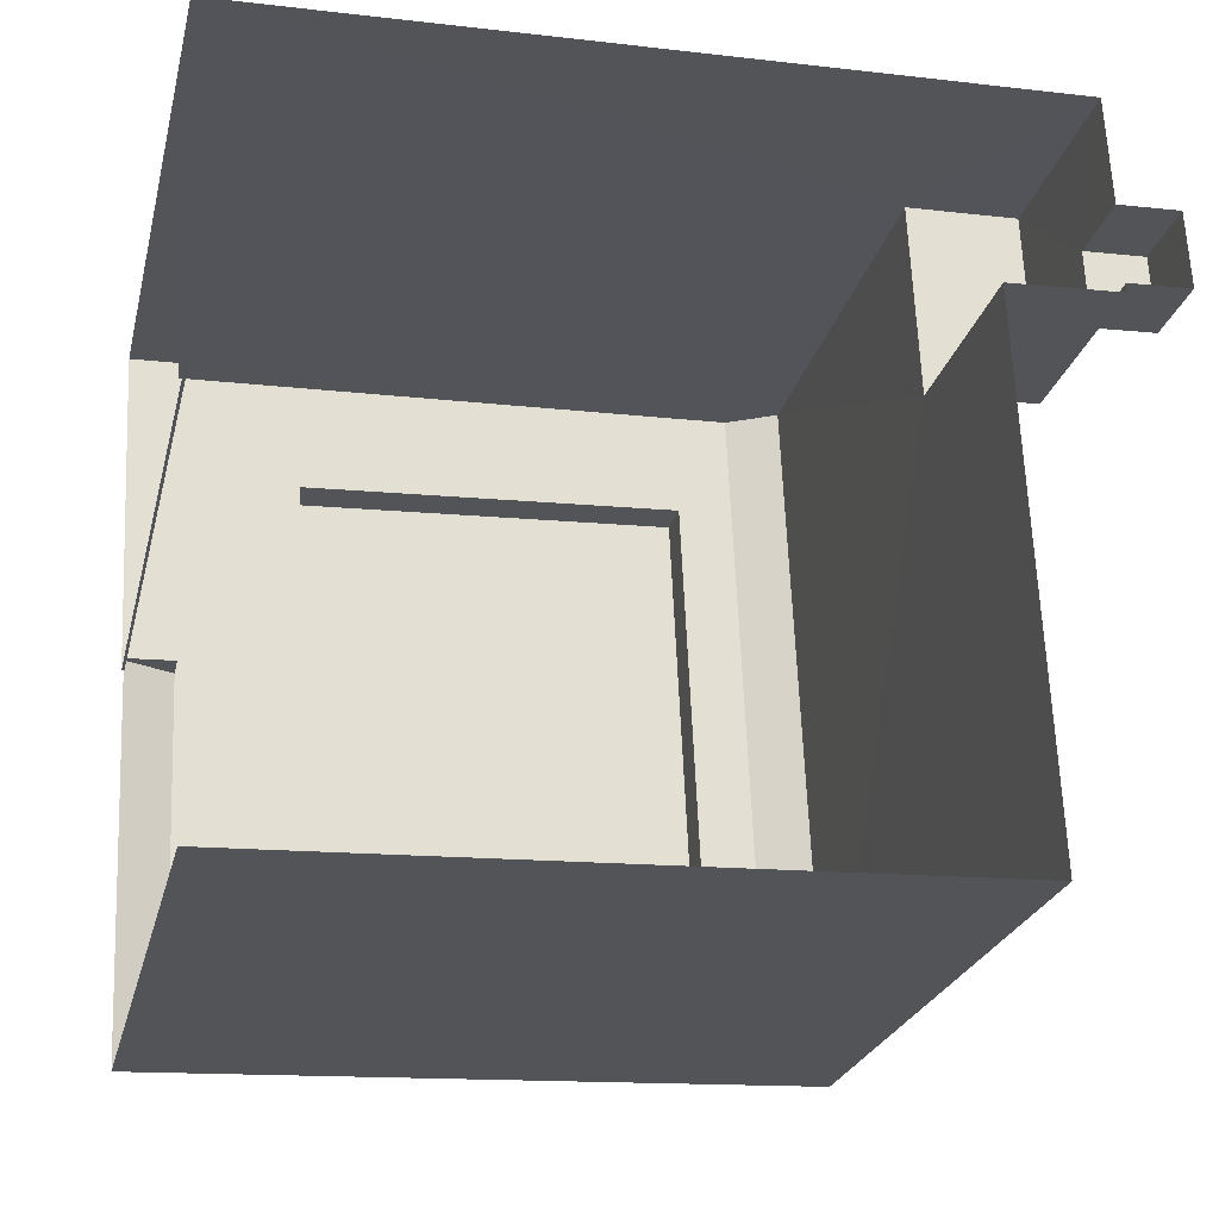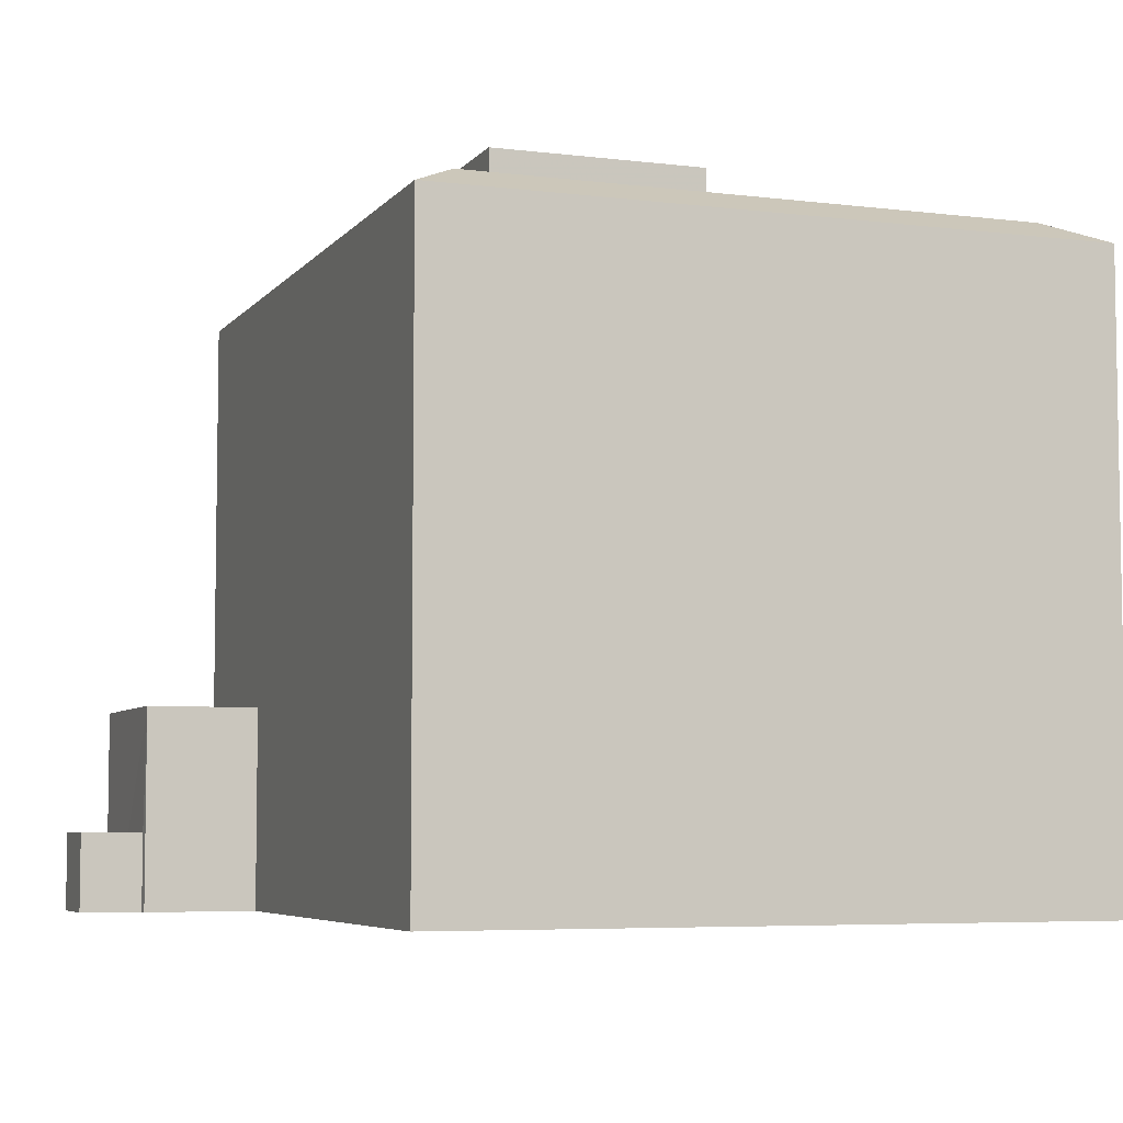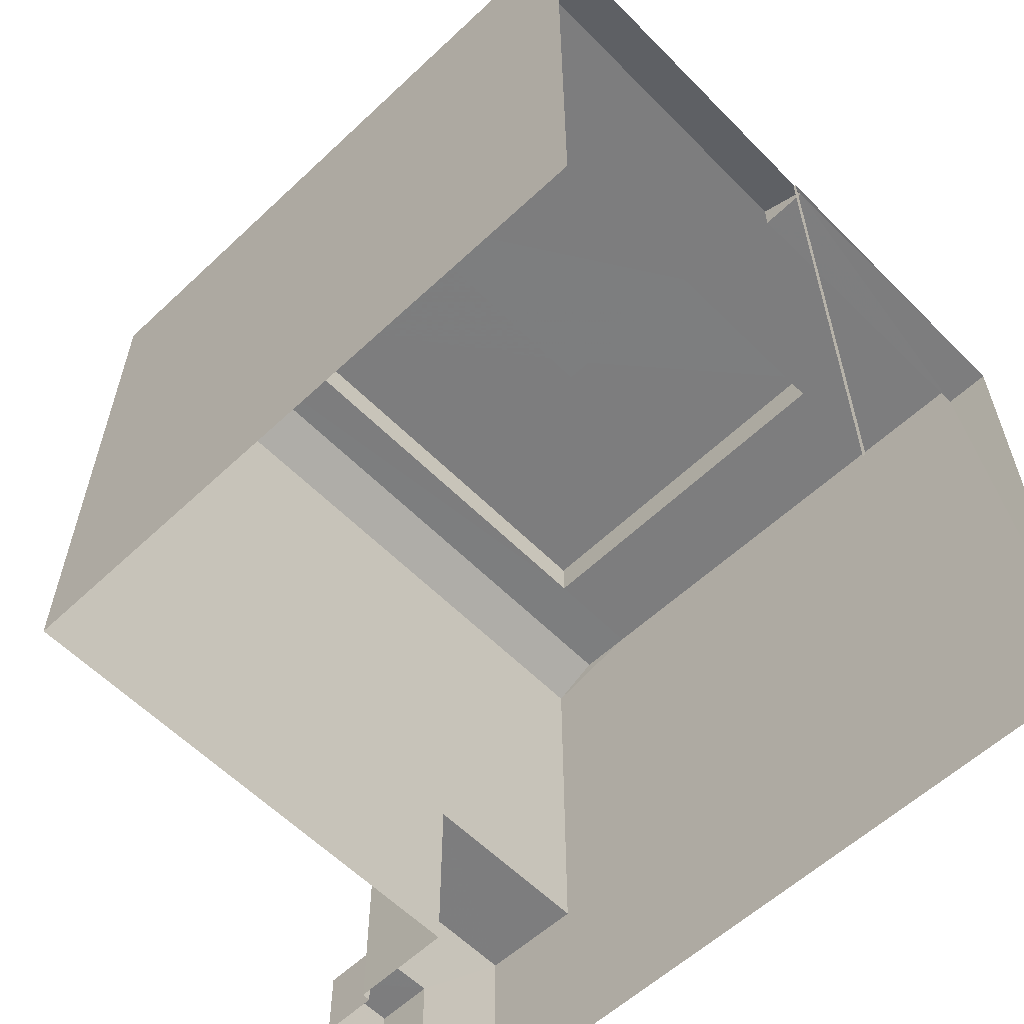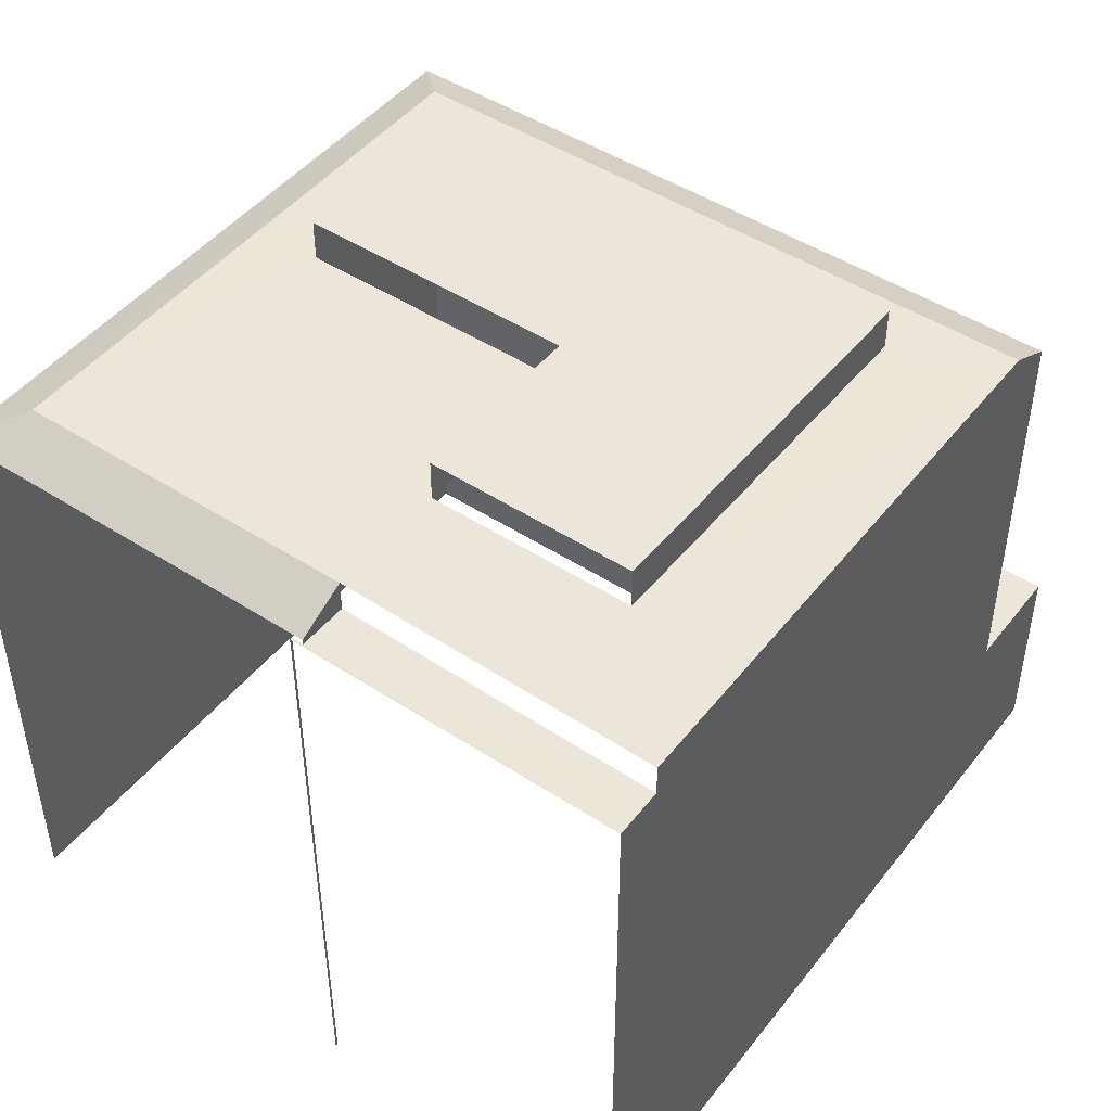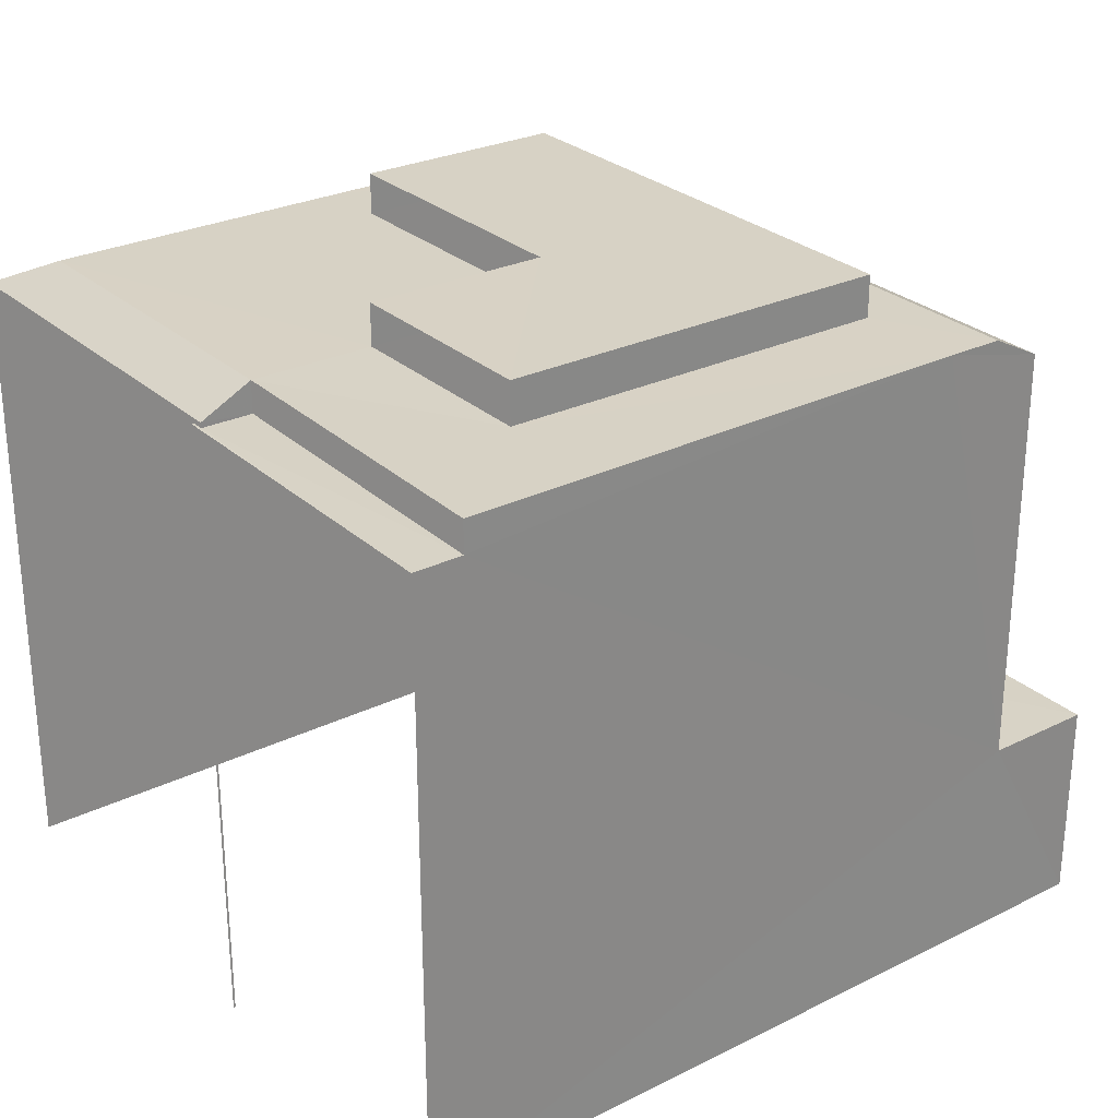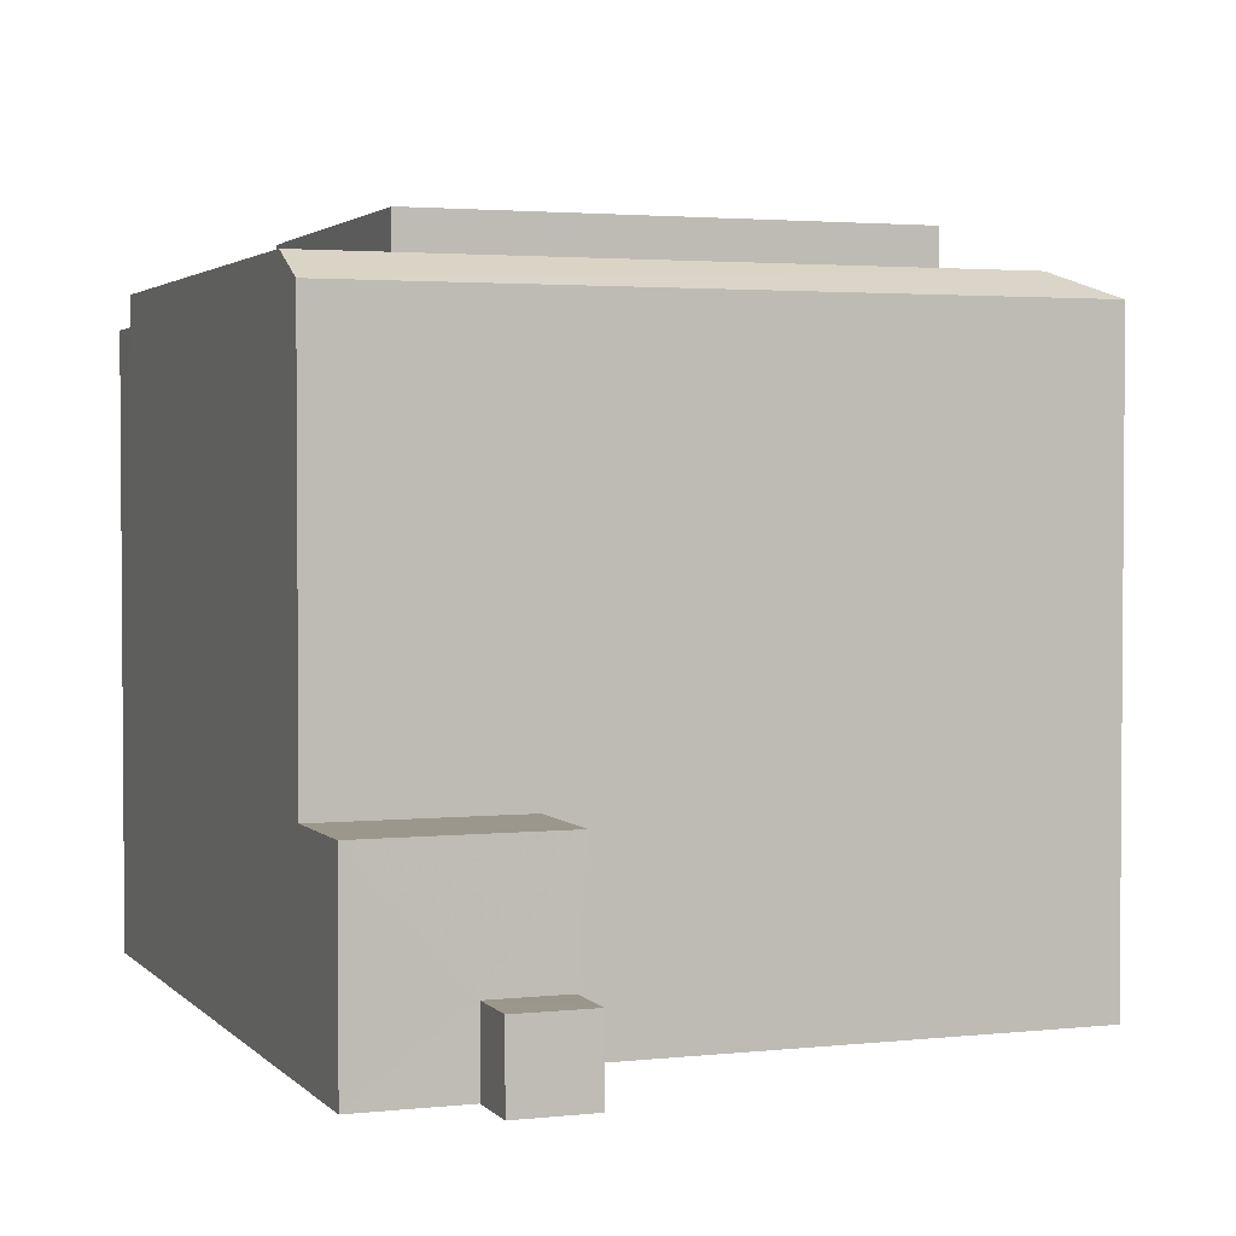
<metadata>
{"format":"obj","ext":"obj","renderer":"f3d","projection":"perspective","resolution":1024,"background":"white","views":[{"elev":-24.3,"azim":166.7,"up":"+Y"},{"elev":-5.7,"azim":-23.1,"up":"+Z"},{"elev":-59.2,"azim":41.6,"up":"+Z"},{"elev":46.7,"azim":123.9,"up":"+Z"},{"elev":27.6,"azim":140.8,"up":"+Z"},{"elev":2.6,"azim":-113.0,"up":"+Z"}]}
</metadata>
<code>
v -3.737e+05 -1.038e+05 26.62
v -3.737e+05 -1.038e+05 26.62
v -3.737e+05 -1.038e+05 26.62
v -3.736e+05 -1.038e+05 26.62
v -3.737e+05 -1.038e+05 26.62
v -3.736e+05 -1.038e+05 26.62
v -3.737e+05 -1.038e+05 26.62
v -3.737e+05 -1.038e+05 26.62
v -3.737e+05 -1.038e+05 26.62
v -3.736e+05 -1.038e+05 26.62
v -3.737e+05 -1.038e+05 26.62
v -3.736e+05 -1.038e+05 26.62
v -3.737e+05 -1.038e+05 60.84
v -3.737e+05 -1.038e+05 60.84
v -3.737e+05 -1.038e+05 60.84
v -3.737e+05 -1.038e+05 60.84
v -3.737e+05 -1.038e+05 60.84
v -3.737e+05 -1.038e+05 60.84
v -3.737e+05 -1.038e+05 30.49
v -3.737e+05 -1.038e+05 30.49
v -3.737e+05 -1.038e+05 30.49
v -3.737e+05 -1.038e+05 30.49
v -3.736e+05 -1.038e+05 57.48
v -3.737e+05 -1.038e+05 58.78
v -3.737e+05 -1.038e+05 57.48
v -3.737e+05 -1.038e+05 58.78
v -3.736e+05 -1.038e+05 58.78
v -3.737e+05 -1.038e+05 57.48
v -3.737e+05 -1.038e+05 58.78
v -3.737e+05 -1.038e+05 58.78
v -3.737e+05 -1.038e+05 58.78
v -3.736e+05 -1.038e+05 58.78
v -3.737e+05 -1.038e+05 58.78
v -3.737e+05 -1.038e+05 58.78
v -3.736e+05 -1.038e+05 58.78
v -3.737e+05 -1.038e+05 58.78
v -3.737e+05 -1.038e+05 58.78
v -3.737e+05 -1.038e+05 58.78
v -3.736e+05 -1.038e+05 57.22
v -3.736e+05 -1.038e+05 57.22
v -3.736e+05 -1.038e+05 57.22
v -3.736e+05 -1.038e+05 57.22
v -3.736e+05 -1.038e+05 57.22
v -3.736e+05 -1.038e+05 57.22
v -3.736e+05 -1.038e+05 57.48
v -3.737e+05 -1.038e+05 36.7
v -3.737e+05 -1.038e+05 36.7
v -3.737e+05 -1.038e+05 36.7
v -3.737e+05 -1.038e+05 36.7
f 1 2 3
f 4 5 6
f 7 8 3
f 5 7 6
f 9 10 7
f 11 9 7
f 2 11 3
f 10 12 6
f 3 11 7
f 6 7 10
f 38 15 16
f 37 38 16
f 36 14 13
f 36 33 14
f 4 39 23
f 23 39 45
f 4 6 39
f 45 39 41
f 44 43 32
f 35 44 32
f 42 12 10
f 42 40 12
f 13 14 15
f 16 15 17
f 17 15 18
f 15 14 18
f 19 20 21
f 22 19 21
f 23 24 25
f 25 24 26
f 27 24 23
f 26 28 25
f 26 29 28
f 26 30 29
f 29 30 31
f 32 31 33
f 34 26 24
f 35 32 33
f 36 27 35
f 37 24 27
f 26 34 30
f 31 30 33
f 37 34 24
f 36 35 33
f 37 27 36
f 38 37 36
f 39 40 41
f 40 42 41
f 41 43 44
f 41 42 43
f 27 23 45
f 35 27 45
f 46 47 48
f 46 49 47
f 3 8 22
f 8 48 22
f 11 19 9
f 19 48 47
f 22 48 19
f 9 19 47
f 23 5 4
f 23 25 5
f 34 16 17
f 34 37 16
f 30 18 14
f 33 30 14
f 20 2 1
f 21 20 1
f 7 48 8
f 7 46 48
f 11 2 20
f 19 11 20
f 7 5 46
f 49 46 28
f 28 46 25
f 46 5 25
f 45 41 44
f 35 45 44
f 3 21 1
f 3 22 21
f 38 13 15
f 38 36 13
f 31 28 29
f 49 28 31
f 9 47 49
f 31 32 43
f 9 49 10
f 10 43 42
f 49 31 43
f 49 43 10
f 30 17 18
f 30 34 17
f 39 12 40
f 39 6 12

</code>
